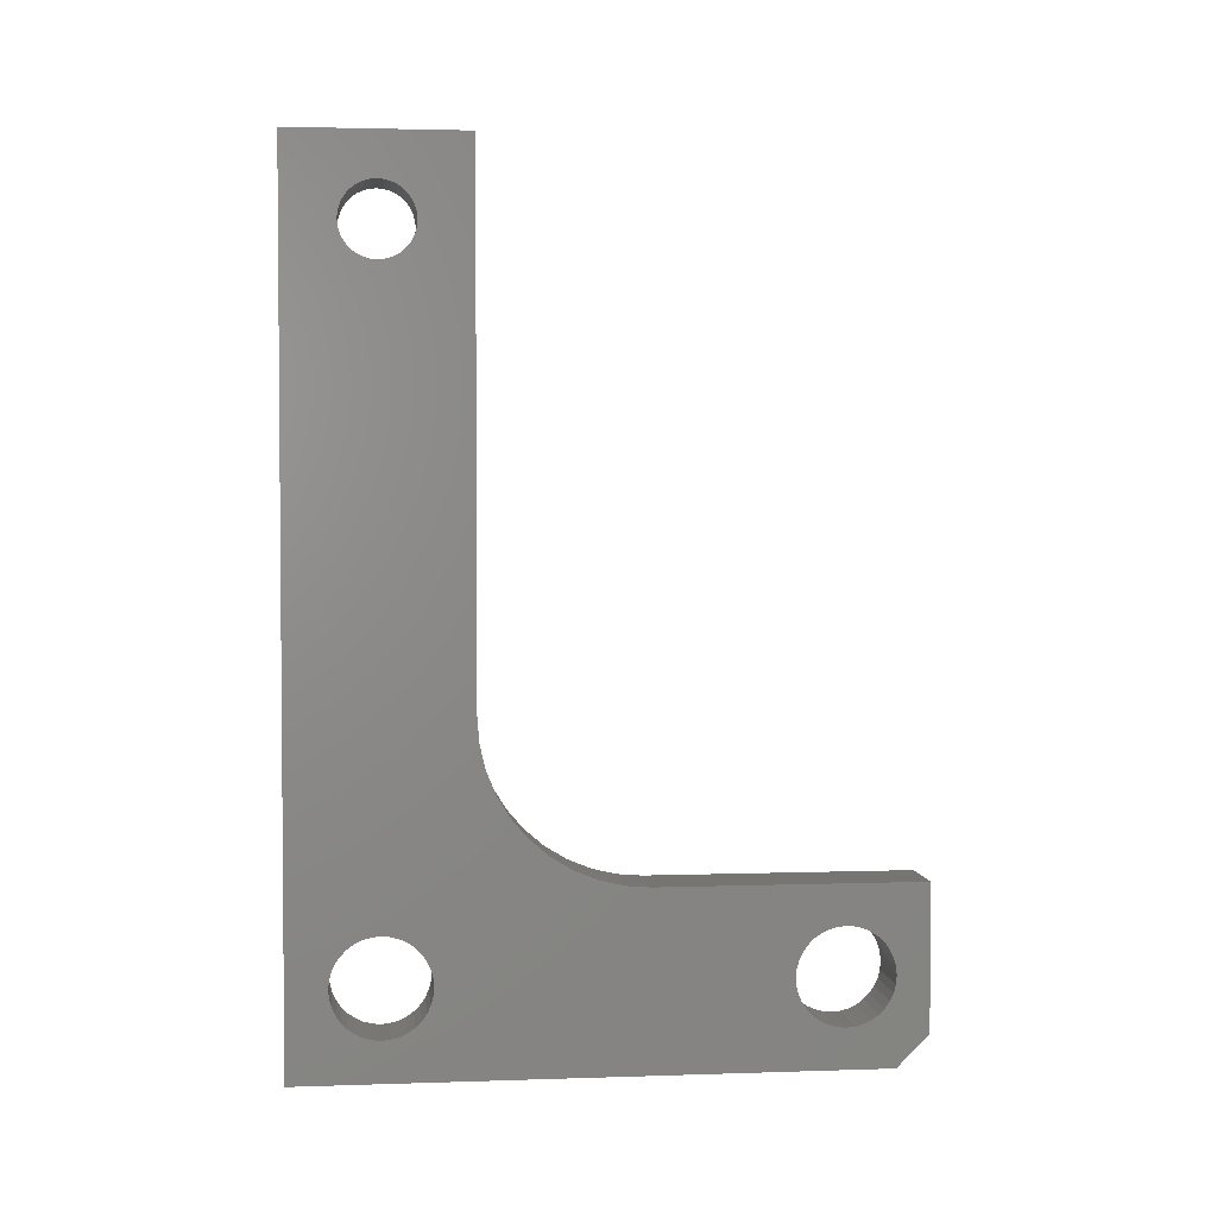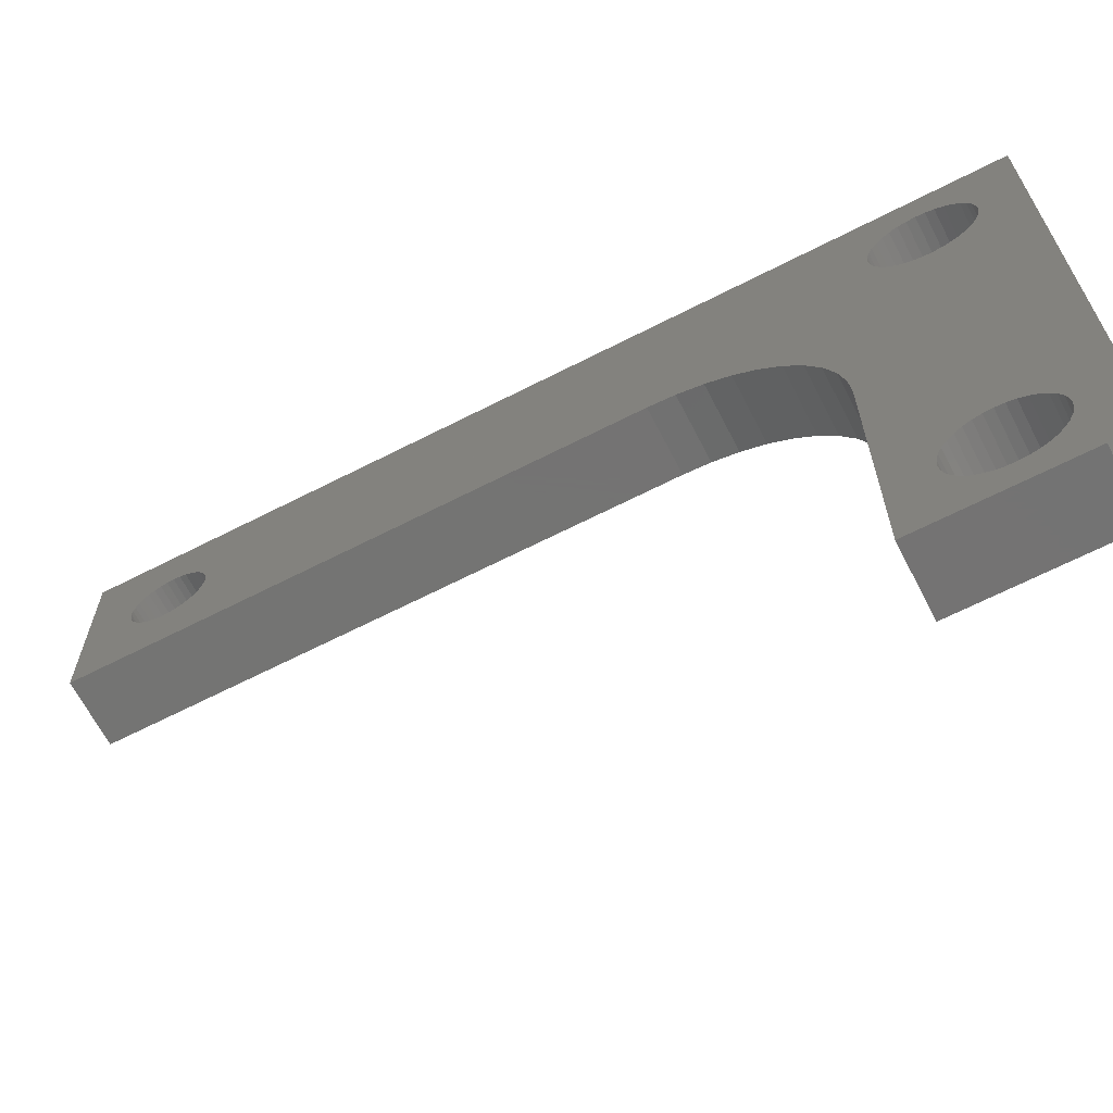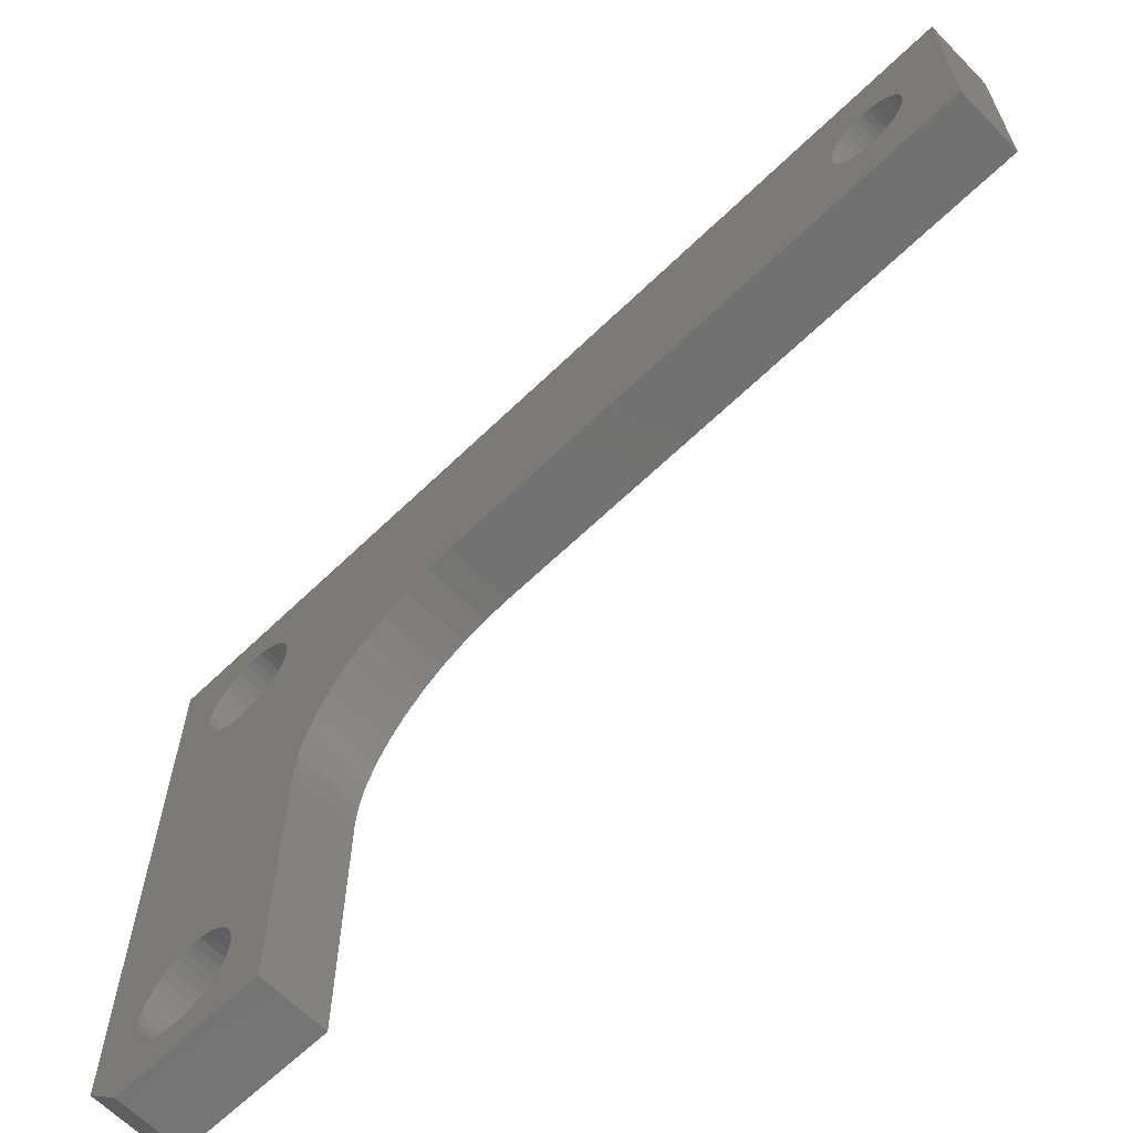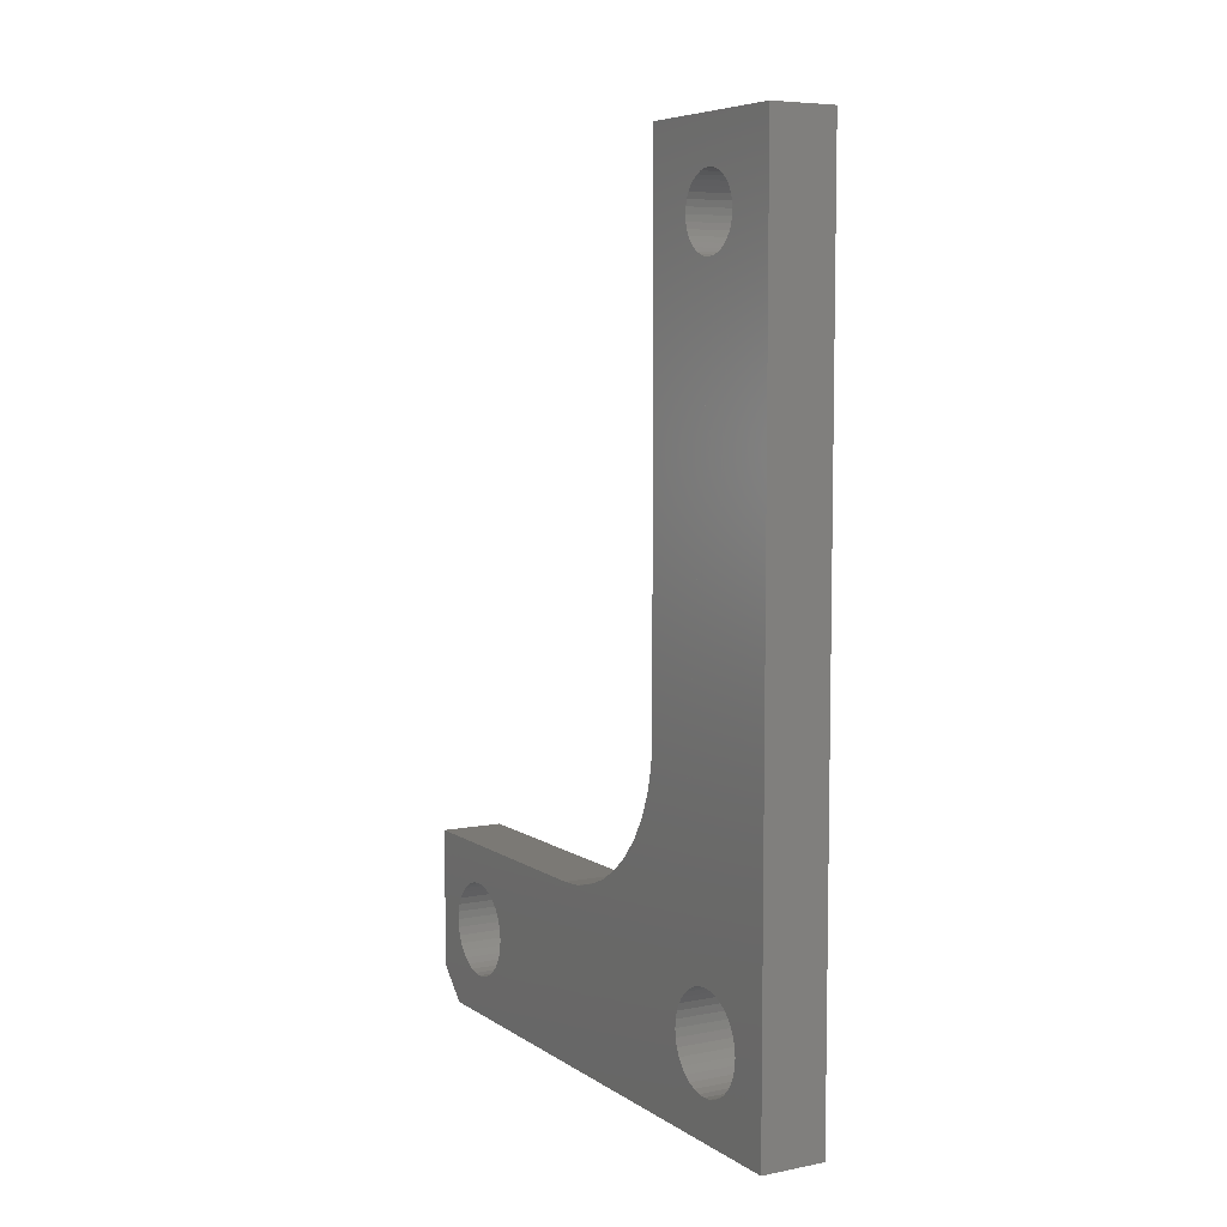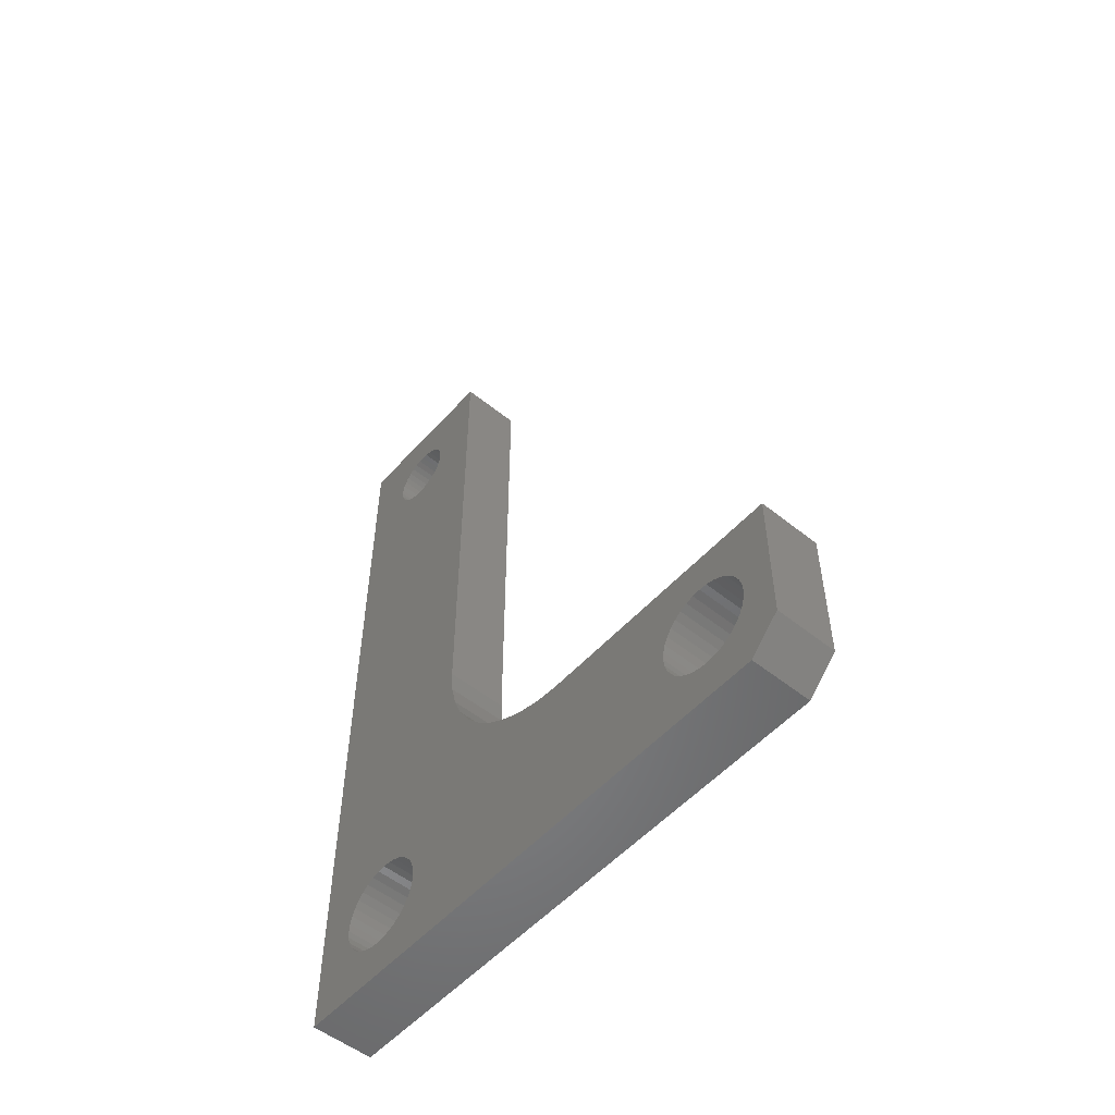
<metadata>
{"format":"stl","ext":"stl","renderer":"f3d","projection":"perspective","resolution":1024,"background":"white","views":[{"elev":2.9,"azim":83.4,"up":"+Y"},{"elev":-65.9,"azim":-62.8,"up":"+Z"},{"elev":-63.8,"azim":134.3,"up":"+Z"},{"elev":6.6,"azim":-29.7,"up":"+Y"},{"elev":-53.2,"azim":139.3,"up":"+Y"}]}
</metadata>
<code>
# stl→obj: 250 verts, 508 faces
v 1033 641.4 1948
v 1033 533.4 1948
v 1041 641.4 1948
v 1041 533.4 1948
v 1033 641.4 1926
v 1041 641.4 1926
v 1033 575.4 1926
v 1041 575.4 1926
v 1041 555.4 1906
v 1041 555.4 1873
v 1033 555.4 1906
v 1033 555.4 1873
v 1033 537.4 1873
v 1041 537.4 1873
v 1041 533.4 1877
v 1033 533.4 1877
v 1033 541.4 1878
v 1033 542.4 1878
v 1033 546.5 1878
v 1033 547.4 1878
v 1033 548.3 1879
v 1033 549 1880
v 1033 549.6 1880
v 1033 543.4 1877
v 1033 544.4 1877
v 1033 545.5 1877
v 1033 629.9 1942
v 1033 629.2 1941
v 1033 550.4 1937
v 1033 627.5 1940
v 1033 545.5 1931
v 1033 546.5 1932
v 1033 628.5 1941
v 1033 628 1940
v 1033 550.3 1936
v 1033 627.2 1939
v 1033 627 1938
v 1033 544.4 1931
v 1033 547.4 1932
v 1033 548.3 1933
v 1033 549 1934
v 1033 635.9 1937
v 1033 635.8 1938
v 1033 549.6 1934
v 1033 550.1 1935
v 1033 635.6 1939
v 1033 635.3 1940
v 1033 634.9 1940
v 1033 628 1934
v 1033 628.5 1934
v 1033 550.1 1881
v 1033 550.3 1882
v 1033 550.4 1883
v 1033 555.7 1910
v 1033 550.3 1884
v 1033 627 1937
v 1033 627.2 1936
v 1033 627.5 1935
v 1033 635.3 1935
v 1033 635.6 1936
v 1033 635.8 1937
v 1033 633 1942
v 1033 632.2 1942
v 1033 631.4 1942
v 1033 538.8 1935
v 1033 539.2 1934
v 1033 539.8 1934
v 1033 629.2 1933
v 1033 629.9 1933
v 1033 630.6 1933
v 1033 631.4 1933
v 1033 632.2 1933
v 1033 633 1933
v 1033 633.7 1933
v 1033 634.3 1934
v 1033 634.9 1934
v 1033 634.3 1941
v 1033 633.7 1941
v 1033 550.1 1939
v 1033 550.3 1938
v 1033 630.6 1942
v 1033 549.6 1940
v 1033 549 1941
v 1033 548.3 1942
v 1033 539.8 1941
v 1033 539.2 1940
v 1033 538.8 1939
v 1033 538.5 1938
v 1033 538.4 1937
v 1033 538.5 1936
v 1033 540.6 1933
v 1033 541.4 1932
v 1033 542.4 1932
v 1033 538.4 1883
v 1033 538.5 1882
v 1033 538.8 1881
v 1033 547.4 1943
v 1033 546.5 1943
v 1033 545.5 1943
v 1033 544.4 1943
v 1033 543.4 1943
v 1033 542.4 1943
v 1033 550.1 1885
v 1033 549.6 1886
v 1033 556.4 1913
v 1033 549 1887
v 1033 548.3 1888
v 1033 541.4 1889
v 1033 540.6 1888
v 1033 539.8 1887
v 1033 539.2 1880
v 1033 539.8 1880
v 1033 540.6 1879
v 1033 541.4 1943
v 1033 540.6 1942
v 1033 539.2 1886
v 1033 538.8 1885
v 1033 538.5 1884
v 1033 572.3 1926
v 1033 626.9 1937
v 1033 569.2 1925
v 1033 566.3 1924
v 1033 563.7 1923
v 1033 561.3 1921
v 1033 559.2 1918
v 1033 557.6 1915
v 1033 547.4 1889
v 1033 546.5 1889
v 1033 545.5 1889
v 1033 544.4 1889
v 1033 543.4 1931
v 1033 543.4 1889
v 1033 542.4 1889
v 1041 543.4 1877
v 1041 542.4 1878
v 1041 549 1880
v 1041 548.3 1879
v 1041 547.4 1878
v 1041 627.2 1939
v 1041 627.5 1940
v 1041 628 1940
v 1041 546.5 1878
v 1041 545.5 1877
v 1041 544.4 1877
v 1041 541.4 1878
v 1041 540.6 1879
v 1041 539.8 1880
v 1041 539.2 1880
v 1041 538.8 1881
v 1041 538.5 1882
v 1041 635.3 1940
v 1041 635.6 1939
v 1041 538.5 1938
v 1041 538.8 1939
v 1041 539.2 1940
v 1041 539.8 1941
v 1041 627 1938
v 1041 546.5 1943
v 1041 547.4 1943
v 1041 548.3 1942
v 1041 549 1941
v 1041 549.6 1940
v 1041 635.8 1938
v 1041 635.9 1937
v 1041 635.8 1937
v 1041 635.6 1936
v 1041 545.5 1943
v 1041 630.6 1942
v 1041 631.4 1942
v 1041 540.6 1942
v 1041 541.4 1943
v 1041 542.4 1943
v 1041 543.4 1943
v 1041 544.4 1943
v 1041 632.2 1942
v 1041 633 1942
v 1041 633.7 1941
v 1041 627 1937
v 1041 572.3 1926
v 1041 627.2 1936
v 1041 627.5 1935
v 1041 550.1 1935
v 1041 550.3 1936
v 1041 550.4 1937
v 1041 626.9 1937
v 1041 550.3 1938
v 1041 550.1 1939
v 1041 634.3 1941
v 1041 634.9 1940
v 1041 635.3 1935
v 1041 634.9 1934
v 1041 634.3 1934
v 1041 629.2 1933
v 1041 628.5 1934
v 1041 628 1934
v 1041 628.5 1941
v 1041 629.2 1941
v 1041 629.9 1942
v 1041 633.7 1933
v 1041 633 1933
v 1041 632.2 1933
v 1041 541.4 1889
v 1041 542.4 1889
v 1041 542.4 1932
v 1041 543.4 1889
v 1041 543.4 1931
v 1041 541.4 1932
v 1041 631.4 1933
v 1041 630.6 1933
v 1041 629.9 1933
v 1041 550.4 1883
v 1041 550.3 1882
v 1041 550.1 1881
v 1041 549.6 1880
v 1041 540.6 1933
v 1041 539.8 1934
v 1041 539.2 1934
v 1041 538.8 1935
v 1041 538.5 1936
v 1041 538.4 1937
v 1041 538.4 1883
v 1041 538.5 1884
v 1041 538.8 1885
v 1041 539.2 1886
v 1041 550.3 1884
v 1041 549.6 1934
v 1041 556.4 1913
v 1041 557.6 1915
v 1041 539.8 1887
v 1041 540.6 1888
v 1041 549 1934
v 1041 548.3 1933
v 1041 547.4 1932
v 1041 555.7 1910
v 1041 559.2 1918
v 1041 561.3 1921
v 1041 563.7 1923
v 1041 547.4 1889
v 1041 548.3 1888
v 1041 546.5 1932
v 1041 549 1887
v 1041 549.6 1886
v 1041 550.1 1885
v 1041 566.3 1924
v 1041 569.2 1925
v 1041 544.4 1931
v 1041 544.4 1889
v 1041 545.5 1931
v 1041 545.5 1889
v 1041 546.5 1889
f 1 2 3
f 3 2 4
f 5 1 6
f 6 1 3
f 7 5 8
f 8 5 6
f 9 10 11
f 11 10 12
f 13 12 14
f 14 12 10
f 15 4 16
f 16 4 2
f 17 18 13
f 12 19 20
f 20 21 12
f 12 21 22
f 12 22 23
f 18 24 13
f 13 24 25
f 13 25 12
f 12 25 26
f 12 26 19
f 27 28 29
f 30 31 32
f 28 33 29
f 29 33 34
f 29 34 35
f 35 34 30
f 30 36 31
f 31 36 37
f 31 37 38
f 32 39 30
f 30 39 40
f 30 40 41
f 5 42 1
f 1 42 43
f 41 44 30
f 30 44 45
f 30 45 35
f 43 46 1
f 1 46 47
f 1 47 48
f 7 49 50
f 23 51 12
f 12 51 52
f 12 52 11
f 11 52 53
f 11 53 54
f 54 53 55
f 56 57 7
f 7 57 58
f 7 58 49
f 59 60 5
f 5 60 61
f 5 61 42
f 62 63 1
f 1 63 64
f 65 66 16
f 16 66 67
f 50 68 7
f 7 68 69
f 7 69 5
f 5 69 70
f 5 70 71
f 71 72 5
f 5 72 73
f 5 73 74
f 74 75 5
f 5 75 76
f 5 76 59
f 48 77 1
f 1 77 78
f 1 78 62
f 79 1 80
f 80 1 64
f 80 64 29
f 29 64 81
f 29 81 27
f 79 82 1
f 1 82 83
f 1 83 84
f 85 86 2
f 2 86 87
f 87 88 2
f 2 88 89
f 2 89 16
f 16 89 90
f 16 90 65
f 67 91 16
f 16 91 92
f 16 92 93
f 94 95 16
f 16 95 96
f 84 97 1
f 1 97 98
f 1 98 2
f 2 98 99
f 99 100 2
f 2 100 101
f 2 101 102
f 55 103 54
f 54 103 104
f 54 104 105
f 105 104 106
f 105 106 107
f 108 109 93
f 93 109 110
f 96 111 16
f 16 111 112
f 16 112 13
f 13 112 113
f 13 113 17
f 102 114 2
f 2 114 115
f 2 115 85
f 110 116 93
f 93 116 117
f 93 117 16
f 16 117 118
f 16 118 94
f 7 119 56
f 56 119 38
f 56 38 120
f 120 38 37
f 119 121 38
f 38 121 122
f 38 122 123
f 123 124 38
f 38 124 125
f 38 125 126
f 107 127 105
f 105 127 128
f 105 128 126
f 126 128 129
f 126 129 38
f 38 129 130
f 38 130 131
f 131 130 132
f 131 132 93
f 93 132 133
f 93 133 108
f 134 135 14
f 136 137 10
f 10 137 138
f 139 140 4
f 4 140 141
f 138 142 10
f 10 142 143
f 10 143 14
f 14 143 144
f 14 144 134
f 135 145 14
f 14 145 146
f 14 146 15
f 15 146 147
f 147 148 15
f 15 148 149
f 15 149 150
f 3 151 152
f 153 154 4
f 4 154 155
f 4 155 156
f 157 158 159
f 159 160 157
f 157 160 161
f 157 161 162
f 152 163 3
f 3 163 164
f 3 164 6
f 6 164 165
f 6 165 166
f 139 4 157
f 157 4 167
f 157 167 158
f 168 169 3
f 156 170 4
f 4 170 171
f 4 171 172
f 172 173 4
f 4 173 174
f 4 174 167
f 169 175 3
f 3 175 176
f 3 176 177
f 178 179 180
f 180 179 8
f 180 8 181
f 182 179 183
f 183 179 178
f 183 178 184
f 184 178 185
f 184 185 186
f 186 185 157
f 186 157 187
f 187 157 162
f 177 188 3
f 3 188 189
f 3 189 151
f 166 190 6
f 6 190 191
f 6 191 192
f 193 194 8
f 8 194 195
f 8 195 181
f 141 196 4
f 4 196 197
f 4 197 3
f 3 197 198
f 3 198 168
f 192 199 6
f 6 199 200
f 6 200 201
f 202 203 204
f 204 203 205
f 204 205 206
f 15 204 207
f 201 208 6
f 6 208 209
f 6 209 8
f 8 209 210
f 8 210 193
f 211 212 10
f 212 213 10
f 10 213 214
f 10 214 136
f 207 215 15
f 15 215 216
f 15 216 217
f 217 218 15
f 15 218 219
f 15 219 4
f 4 219 220
f 4 220 153
f 150 221 15
f 15 221 222
f 15 222 204
f 204 222 223
f 204 223 224
f 225 182 226
f 227 228 182
f 224 229 204
f 204 229 230
f 204 230 202
f 226 231 225
f 225 231 232
f 225 232 233
f 211 10 225
f 225 10 9
f 225 9 182
f 182 9 234
f 182 234 227
f 228 235 182
f 182 235 236
f 182 236 237
f 238 239 240
f 239 241 240
f 240 241 242
f 240 242 233
f 233 242 243
f 233 243 225
f 237 244 182
f 182 244 245
f 182 245 179
f 206 205 246
f 246 205 247
f 246 247 248
f 248 247 249
f 248 249 240
f 240 249 250
f 240 250 238
f 9 11 54
f 9 54 234
f 234 54 105
f 234 105 227
f 227 105 126
f 227 126 228
f 228 126 125
f 228 125 235
f 235 125 124
f 235 124 236
f 236 124 123
f 236 123 237
f 237 123 122
f 237 122 244
f 244 122 121
f 244 121 245
f 245 121 119
f 245 119 179
f 179 119 7
f 179 7 8
f 118 221 94
f 94 221 150
f 94 150 95
f 95 150 149
f 95 149 96
f 96 149 148
f 96 148 111
f 111 148 147
f 111 147 112
f 112 147 146
f 112 146 113
f 113 146 145
f 113 145 17
f 17 145 135
f 17 135 18
f 18 135 134
f 18 134 24
f 24 134 144
f 24 144 25
f 25 144 143
f 25 143 26
f 26 143 142
f 26 142 19
f 19 142 138
f 19 138 20
f 20 138 137
f 20 137 21
f 21 137 136
f 21 136 22
f 22 136 214
f 22 214 23
f 23 214 213
f 23 213 51
f 51 213 212
f 51 212 52
f 52 212 211
f 52 211 53
f 53 211 225
f 53 225 55
f 55 225 243
f 55 243 103
f 103 243 242
f 103 242 104
f 104 242 241
f 104 241 106
f 106 241 239
f 106 239 107
f 107 239 238
f 107 238 127
f 127 238 250
f 127 250 128
f 128 250 249
f 128 249 129
f 129 249 247
f 129 247 130
f 130 247 205
f 130 205 132
f 132 205 203
f 132 203 133
f 133 203 202
f 133 202 108
f 108 202 230
f 108 230 109
f 109 230 229
f 109 229 110
f 110 229 224
f 110 224 116
f 116 224 223
f 116 223 117
f 117 223 222
f 117 222 118
f 118 222 221
f 88 220 89
f 89 220 219
f 89 219 90
f 90 219 218
f 90 218 65
f 65 218 217
f 65 217 66
f 66 217 216
f 66 216 67
f 67 216 215
f 67 215 91
f 91 215 207
f 91 207 92
f 92 207 204
f 92 204 93
f 93 204 206
f 93 206 131
f 131 206 246
f 131 246 38
f 38 246 248
f 38 248 31
f 31 248 240
f 31 240 32
f 32 240 233
f 32 233 39
f 39 233 232
f 39 232 40
f 40 232 231
f 40 231 41
f 41 231 226
f 41 226 44
f 44 226 182
f 44 182 45
f 45 182 183
f 45 183 35
f 35 183 184
f 35 184 29
f 29 184 186
f 29 186 80
f 80 186 187
f 80 187 79
f 79 187 162
f 79 162 82
f 82 162 161
f 82 161 83
f 83 161 160
f 83 160 84
f 84 160 159
f 84 159 97
f 97 159 158
f 97 158 98
f 98 158 167
f 98 167 99
f 99 167 174
f 99 174 100
f 100 174 173
f 100 173 101
f 101 173 172
f 101 172 102
f 102 172 171
f 102 171 114
f 114 171 170
f 114 170 115
f 115 170 156
f 115 156 85
f 85 156 155
f 85 155 86
f 86 155 154
f 86 154 87
f 87 154 153
f 87 153 88
f 88 153 220
f 37 185 120
f 120 185 178
f 120 178 56
f 56 178 180
f 56 180 57
f 57 180 181
f 57 181 58
f 58 181 195
f 58 195 49
f 49 195 194
f 49 194 50
f 50 194 193
f 50 193 68
f 68 193 210
f 68 210 69
f 69 210 209
f 69 209 70
f 70 209 208
f 70 208 71
f 71 208 201
f 71 201 72
f 72 201 200
f 72 200 73
f 73 200 199
f 73 199 74
f 74 199 192
f 74 192 75
f 75 192 191
f 75 191 76
f 76 191 190
f 76 190 59
f 59 190 166
f 59 166 60
f 60 166 165
f 60 165 61
f 61 165 164
f 61 164 42
f 42 164 163
f 42 163 43
f 43 163 152
f 43 152 46
f 46 152 151
f 46 151 47
f 47 151 189
f 47 189 48
f 48 189 188
f 48 188 77
f 77 188 177
f 77 177 78
f 78 177 176
f 78 176 62
f 62 176 175
f 62 175 63
f 63 175 169
f 63 169 64
f 64 169 168
f 64 168 81
f 81 168 198
f 81 198 27
f 27 198 197
f 27 197 28
f 28 197 196
f 28 196 33
f 33 196 141
f 33 141 34
f 34 141 140
f 34 140 30
f 30 140 139
f 30 139 36
f 36 139 157
f 36 157 37
f 37 157 185
f 14 15 13
f 13 15 16

</code>
